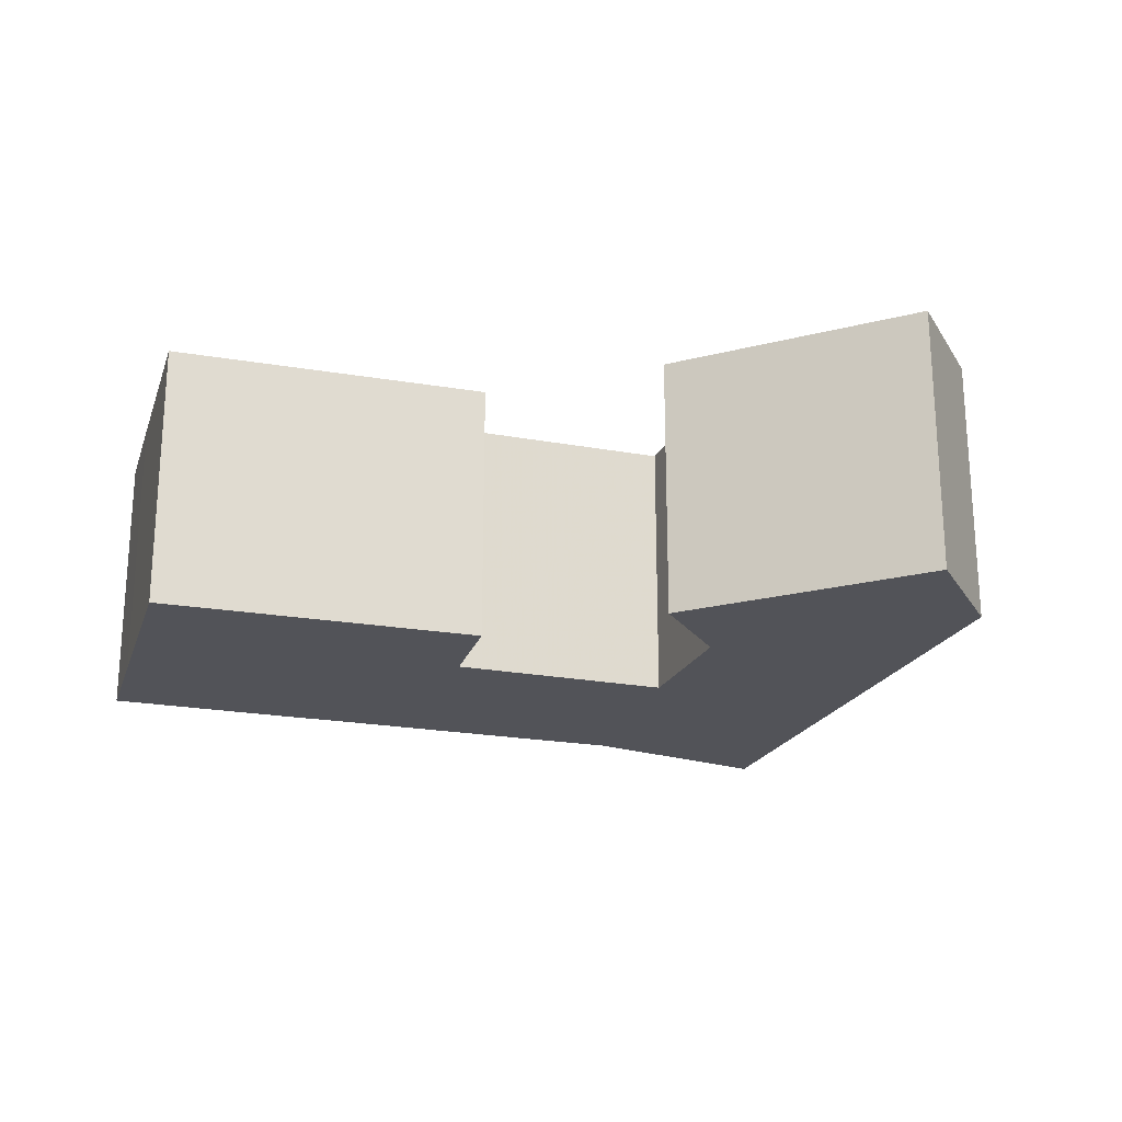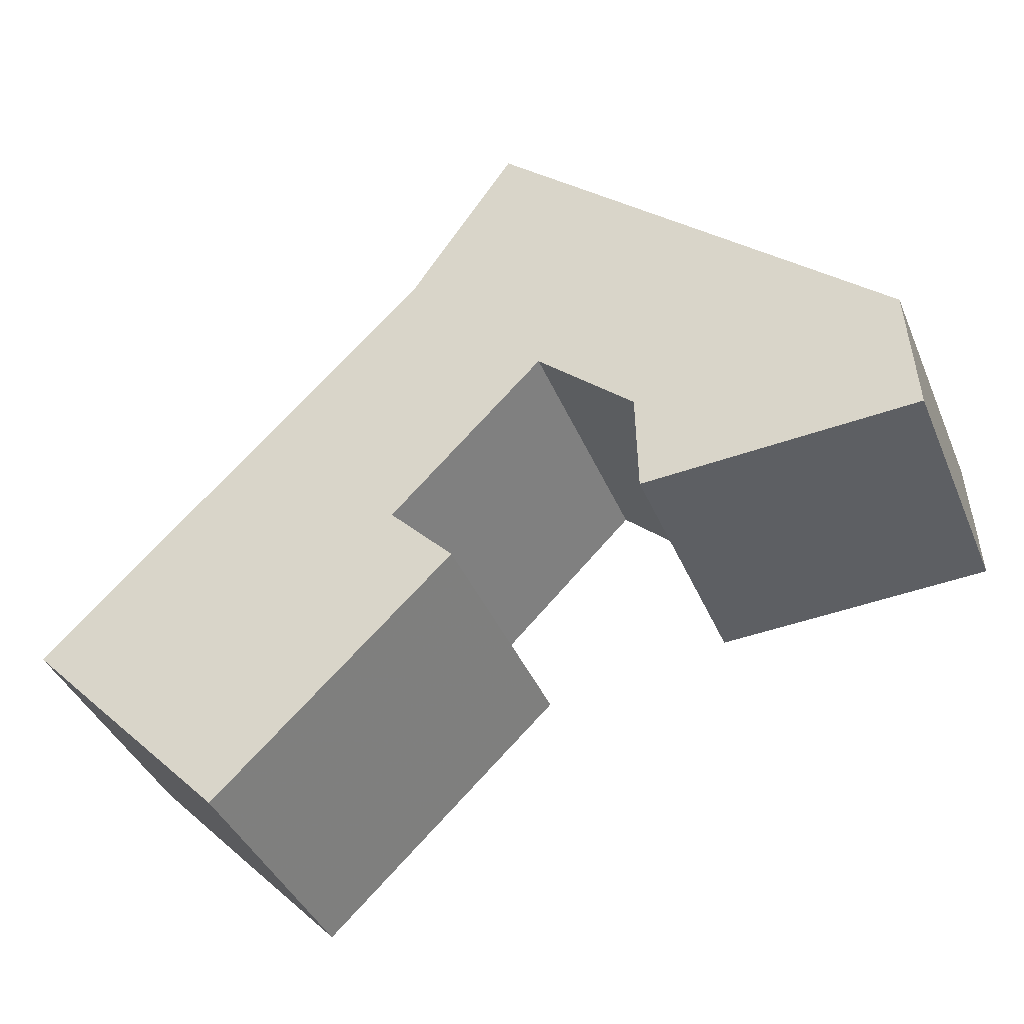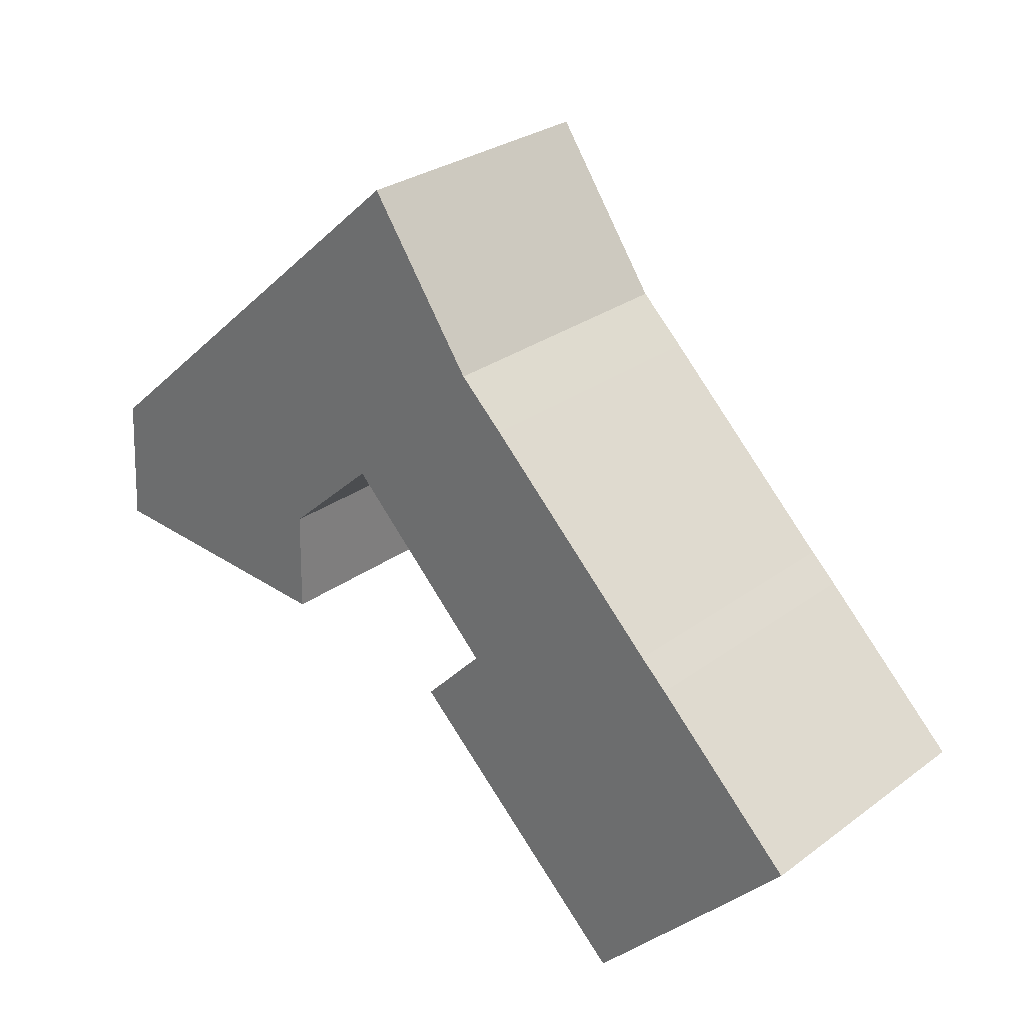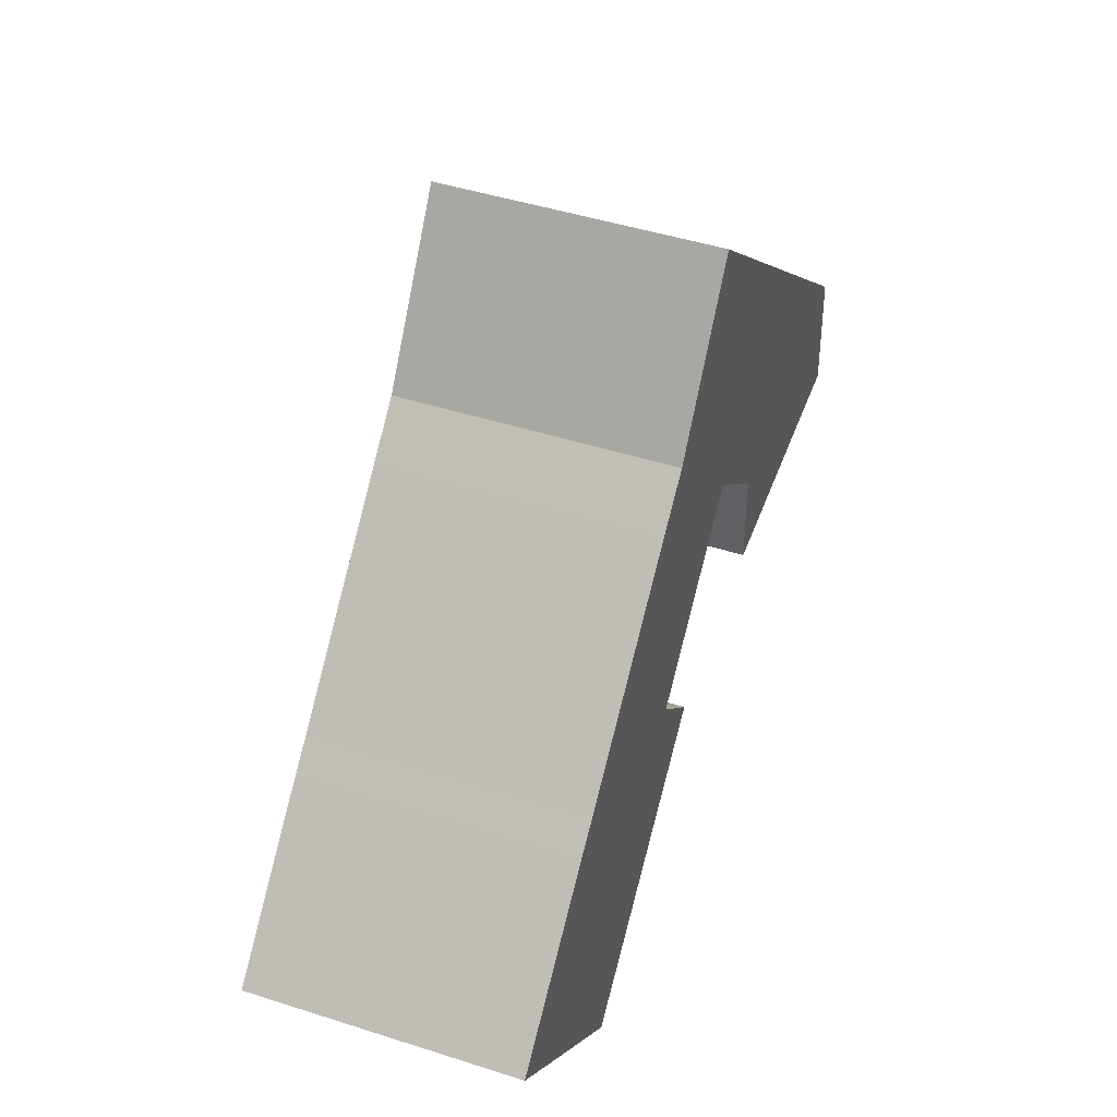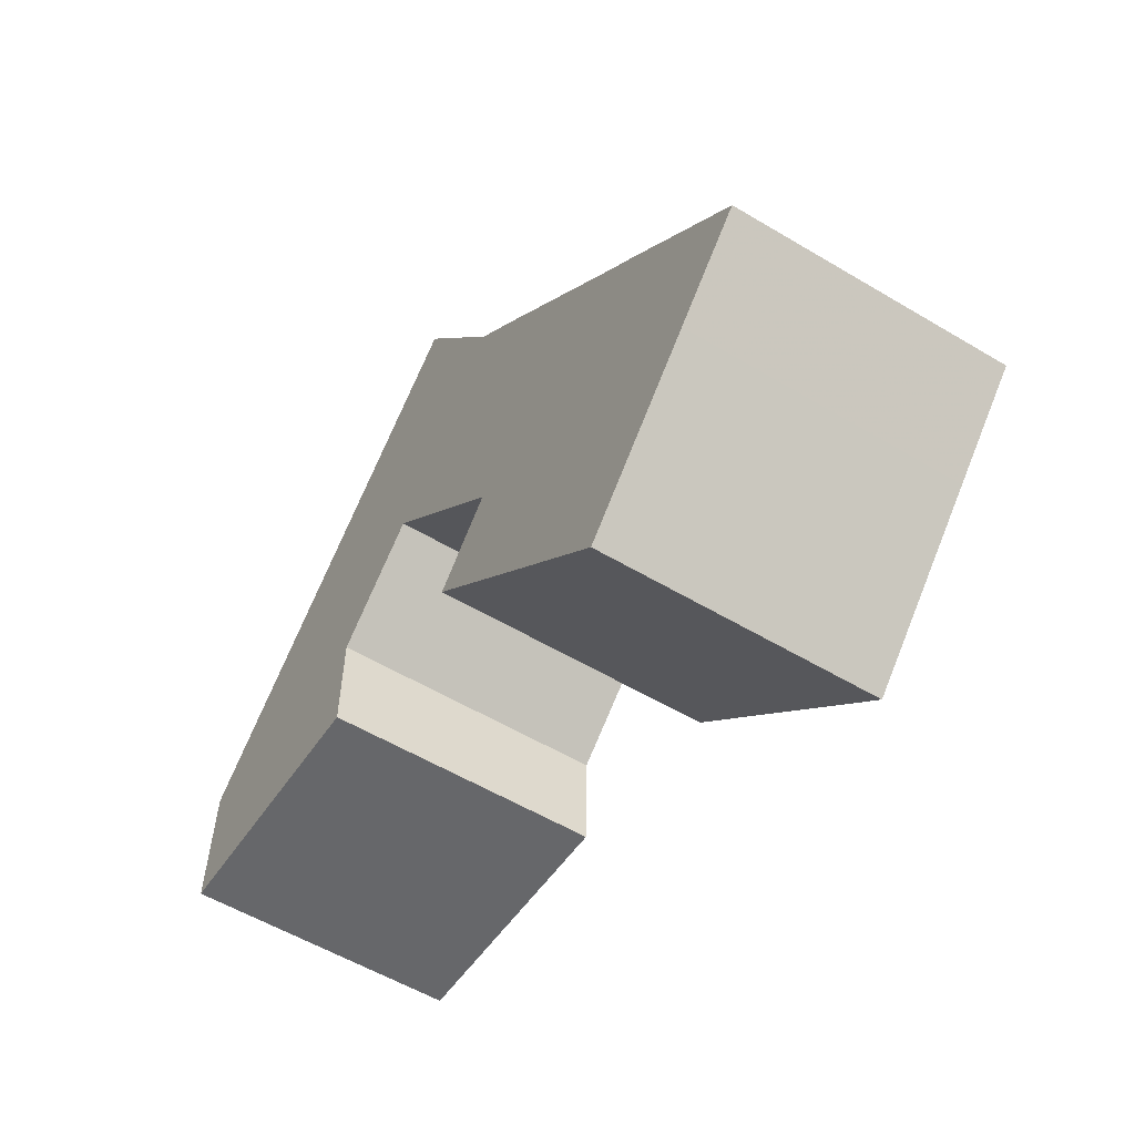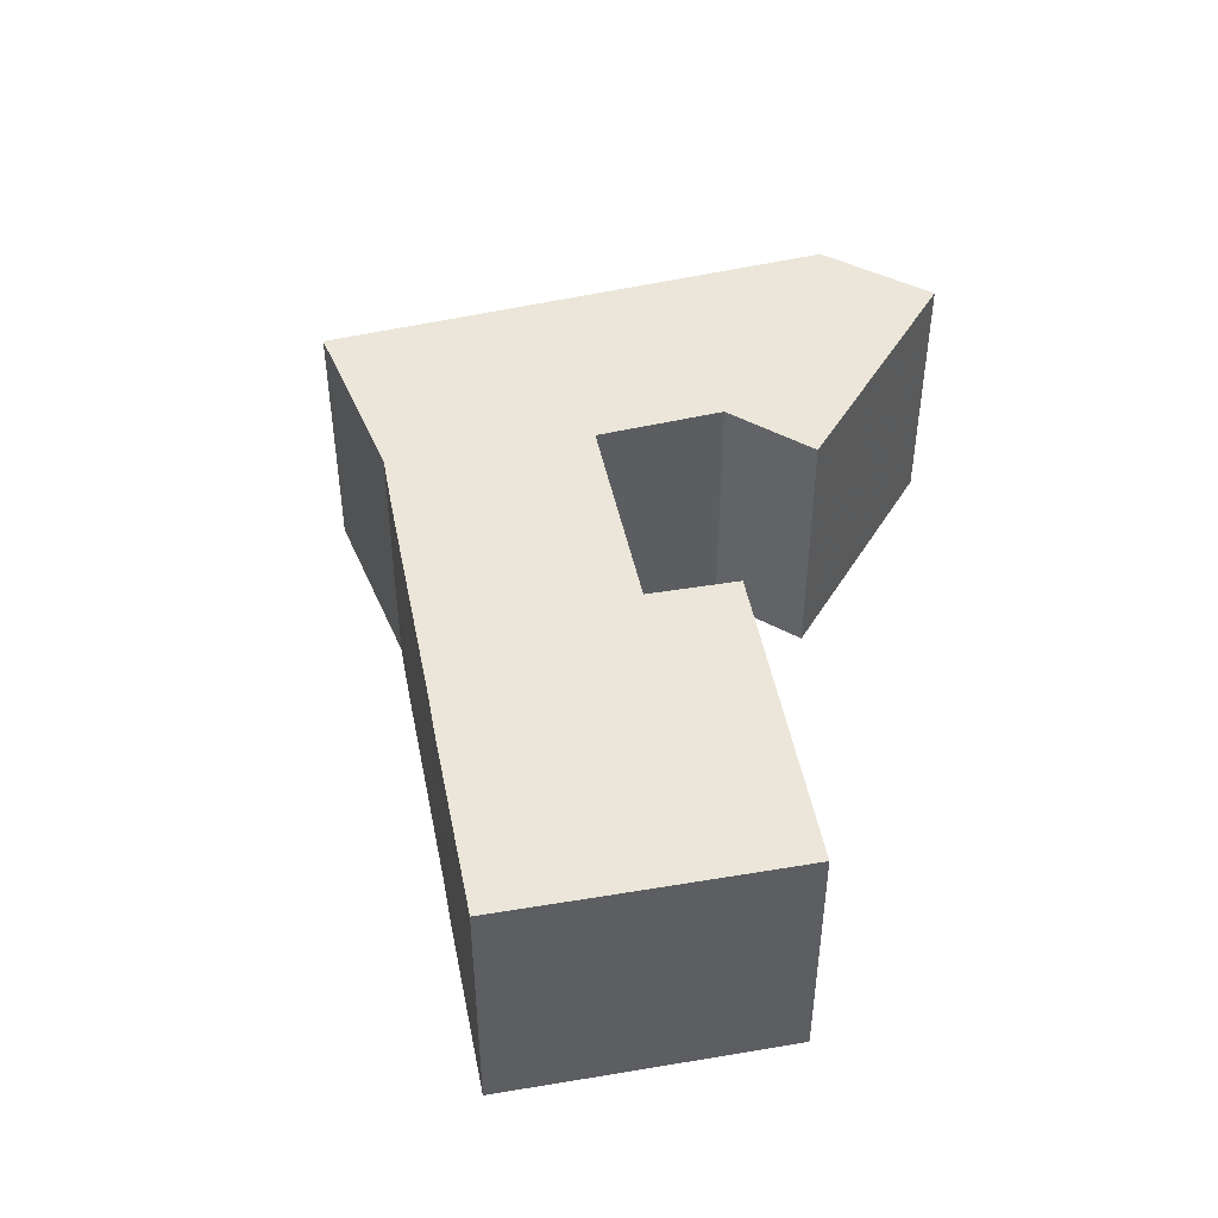
<metadata>
{"format":"obj","ext":"obj","renderer":"f3d","projection":"perspective","resolution":1024,"background":"white","views":[{"elev":-22.6,"azim":-152.7,"up":"+Y"},{"elev":-39.5,"azim":-158.8,"up":"+Z"},{"elev":28.2,"azim":42.1,"up":"+Z"},{"elev":46.2,"azim":110.1,"up":"+Z"},{"elev":-55.2,"azim":57.7,"up":"+Z"},{"elev":46.8,"azim":123.0,"up":"+Y"}]}
</metadata>
<code>
g default
v -10.86 0 -1.156
v -4.923 0 4.17
v 4.484 0 -5.182
v 0.5779 0 -9.274
v 14.97 0 -22.9
v 22.97 0 -14.57
v 27.57 0 -9.752
v 18.93 0 -1.357
v 17.28 0 0.189
v 6.444 0 10.72
v 3.679 0 13.34
v -2.926 0 22.91
v -27.09 0 1.445
v -27.36 0 -2.98
v -27.58 0 -6.538
v -10.99 0 -7.506
v -10.86 16.41 -1.156
v -4.923 16.41 4.17
v 4.484 16.41 -5.182
v 0.5779 16.41 -9.274
v 14.97 16.41 -22.9
v 22.97 16.41 -14.57
v 27.57 16.41 -9.752
v 18.93 16.41 -1.357
v 17.28 16.41 0.189
v 6.444 16.41 10.72
v 3.679 16.41 13.34
v -2.926 16.41 22.91
v -27.09 16.41 1.445
v -27.36 16.41 -2.98
v -27.58 16.41 -6.538
v -10.99 16.41 -7.506
f 10 11 2
f 11 12 2
f 13 2 12
f 2 13 1
f 14 1 13
f 15 1 14
f 1 15 16
f 10 2 9
f 9 2 8
f 3 8 2
f 4 8 3
f 8 4 7
f 7 4 6
f 5 6 4
f 18 27 26
f 18 28 27
f 28 18 29
f 17 29 18
f 29 17 30
f 30 17 31
f 32 31 17
f 25 18 26
f 24 18 25
f 18 24 19
f 19 24 20
f 23 20 24
f 22 20 23
f 20 22 21
f 11 10 26
f 26 27 11
f 12 11 27
f 27 28 12
f 13 12 28
f 28 29 13
f 2 1 17
f 17 18 2
f 14 13 29
f 29 30 14
f 15 14 30
f 30 31 15
f 16 15 31
f 31 32 16
f 1 16 32
f 32 17 1
f 10 9 25
f 25 26 10
f 9 8 24
f 24 25 9
f 3 2 18
f 18 19 3
f 4 3 19
f 19 20 4
f 8 7 23
f 23 24 8
f 7 6 22
f 22 23 7
f 6 5 21
f 21 22 6
f 5 4 20
f 20 21 5

</code>
